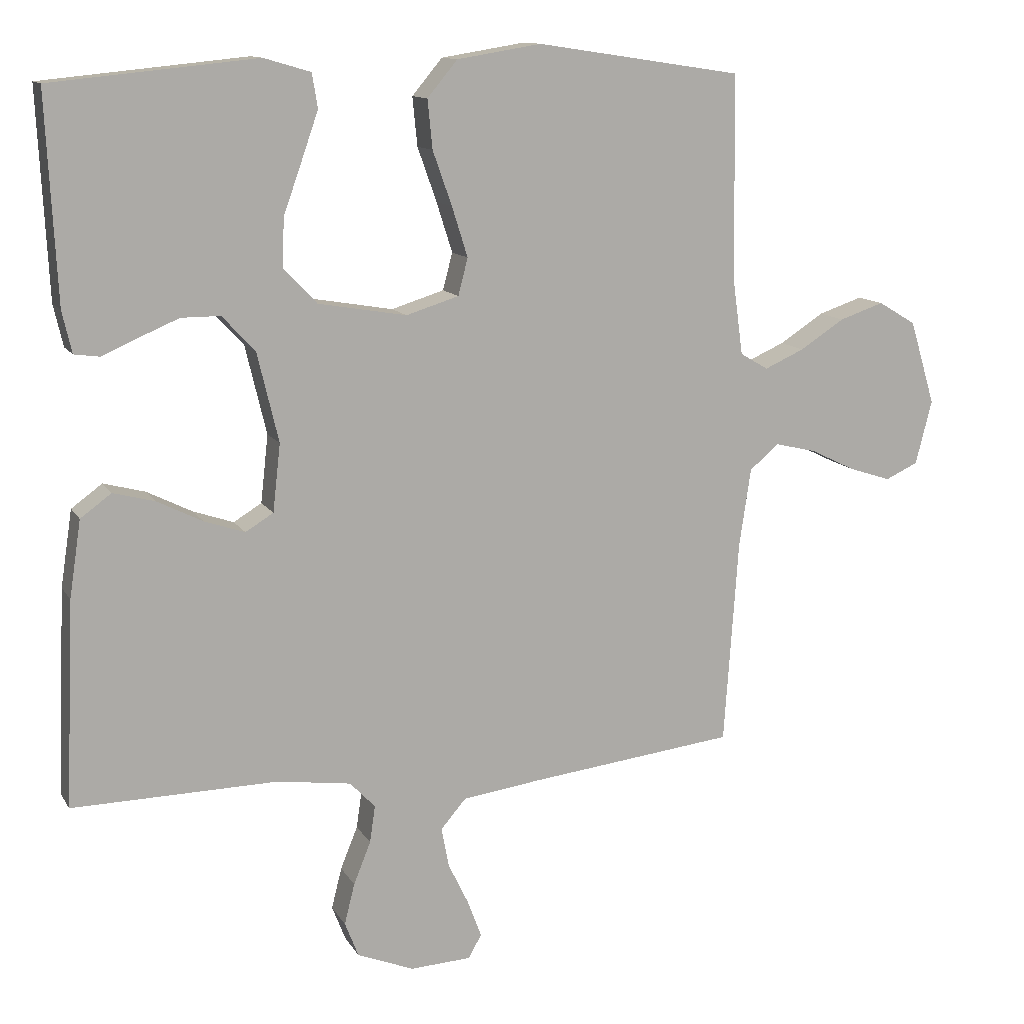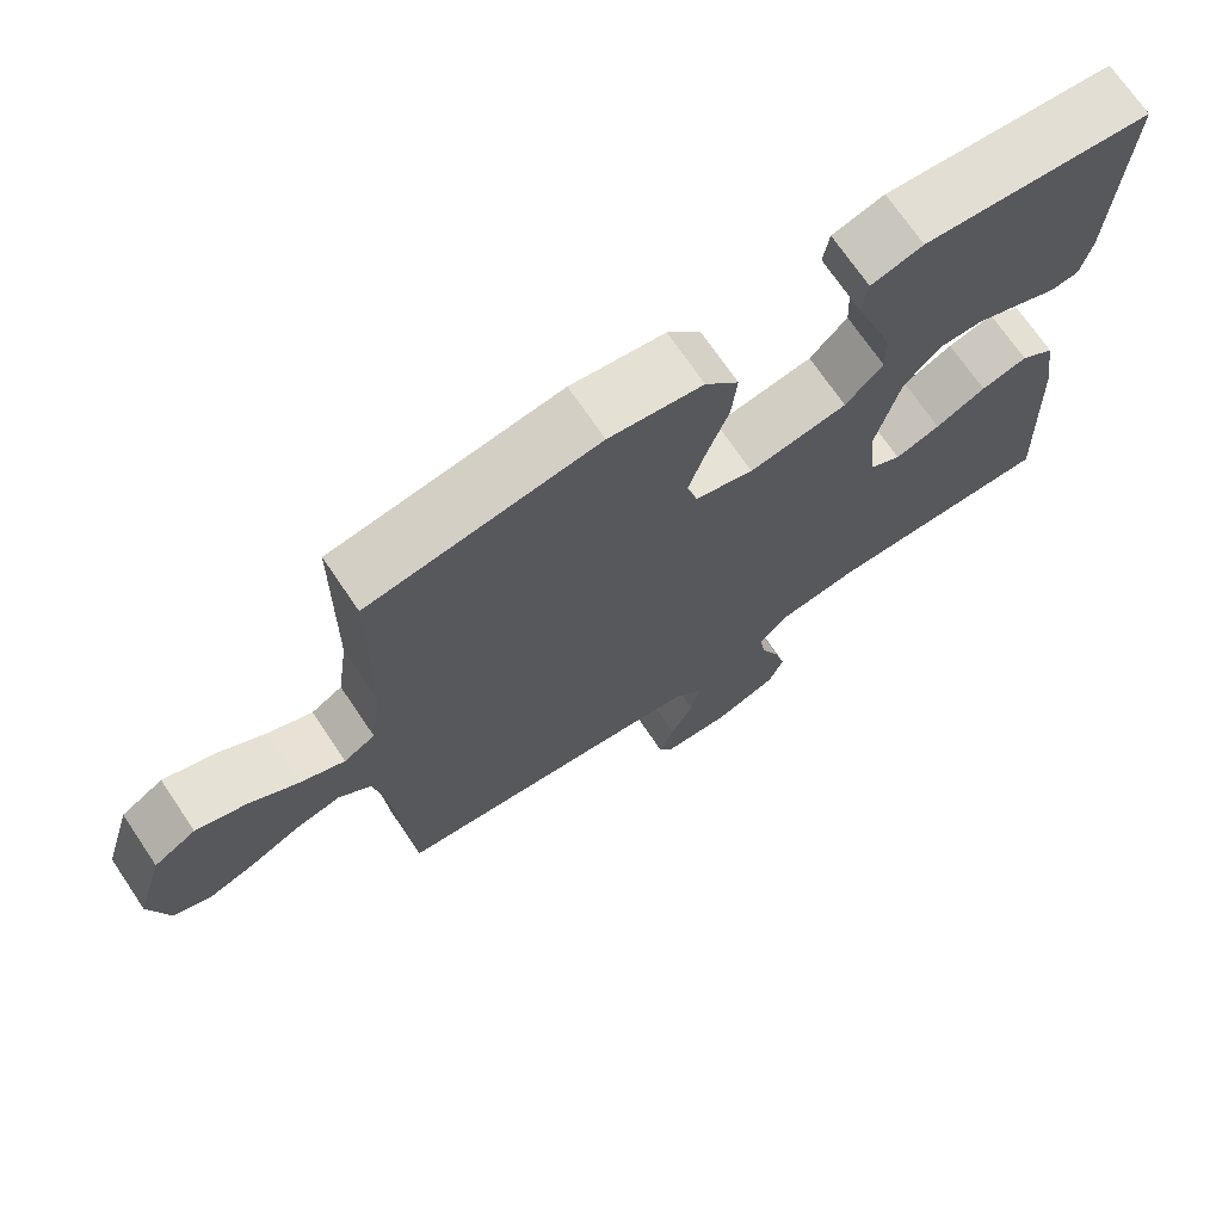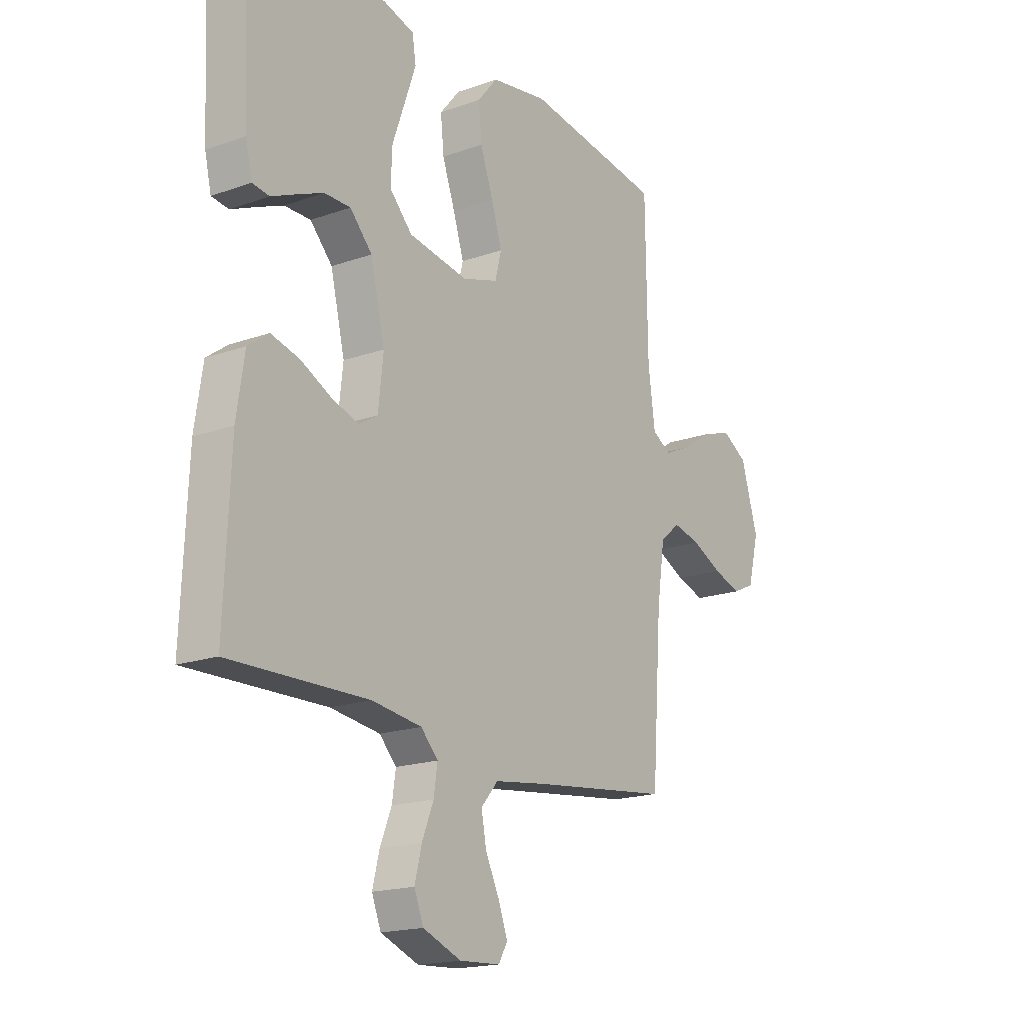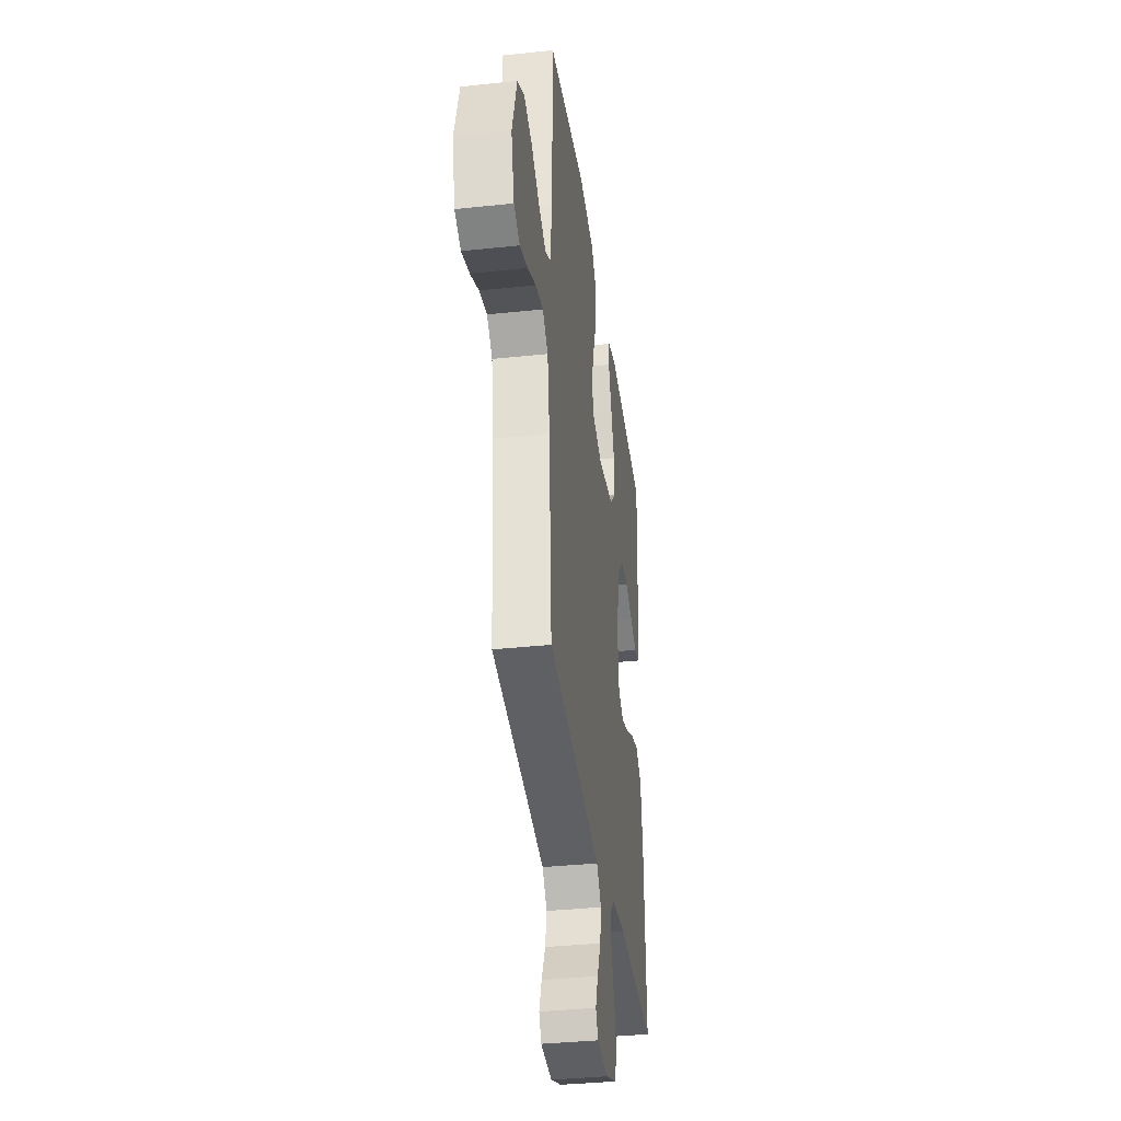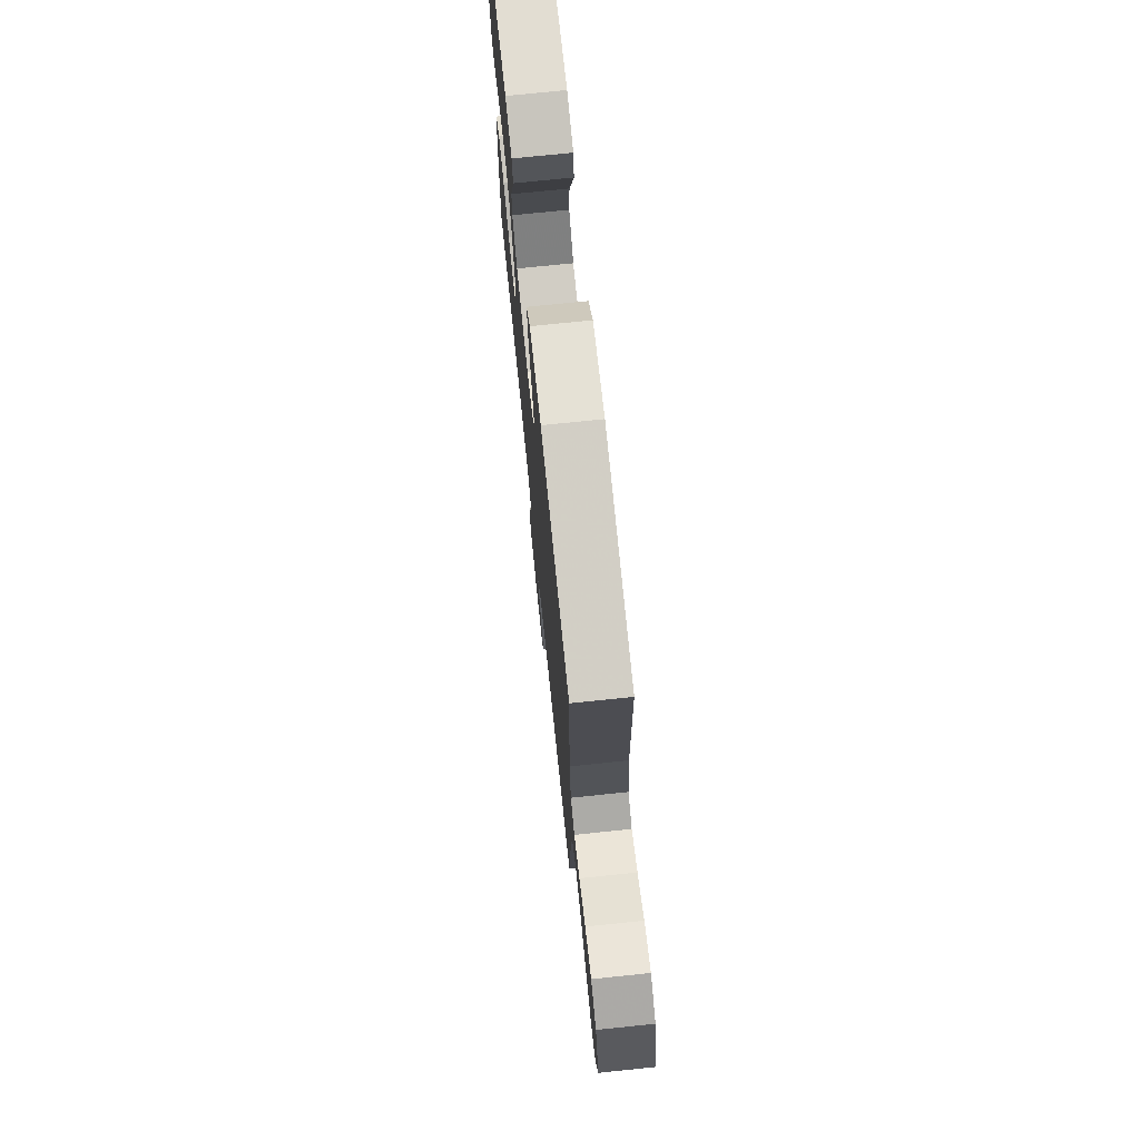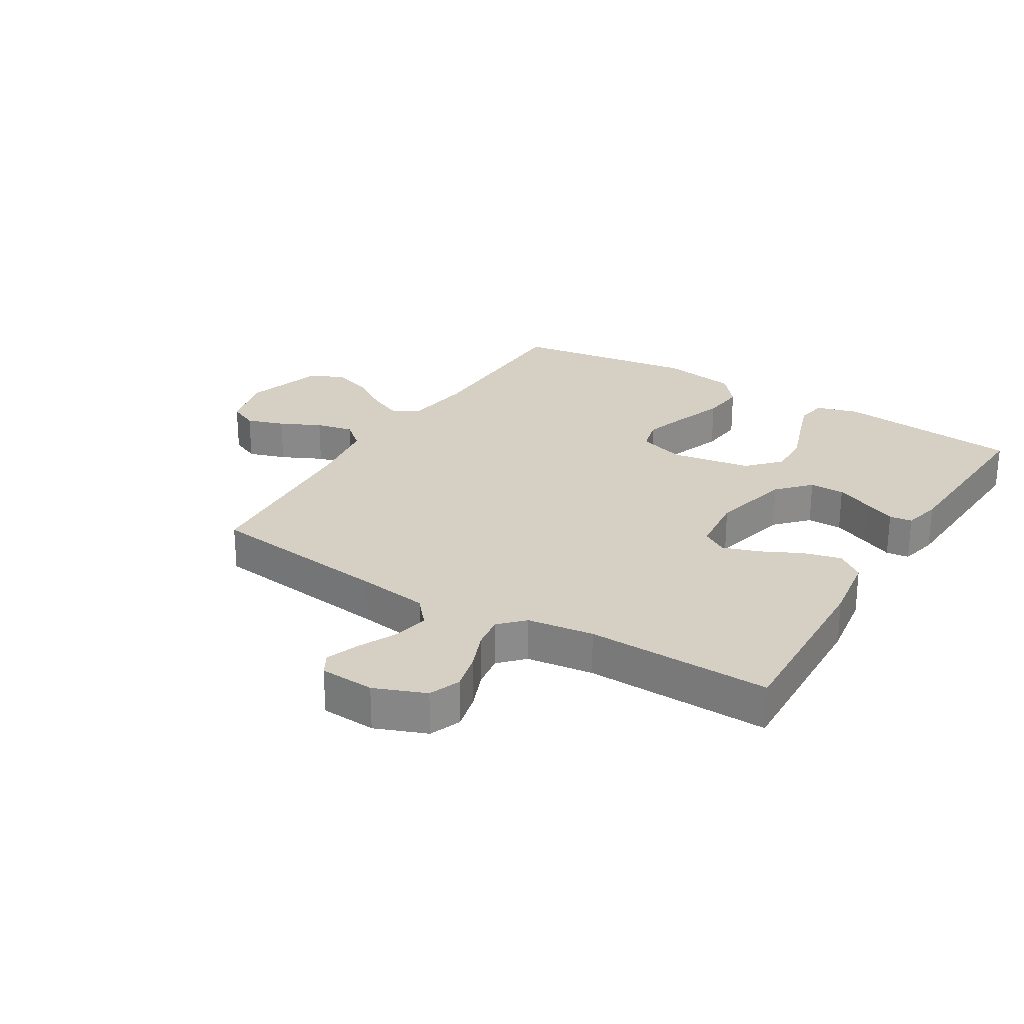
<metadata>
{"format":"obj","ext":"obj","renderer":"f3d","projection":"perspective","resolution":1024,"background":"white","views":[{"elev":12.1,"azim":-19.6,"up":"+Z"},{"elev":71.3,"azim":145.9,"up":"+Z"},{"elev":-18.0,"azim":-55.2,"up":"+Z"},{"elev":-36.6,"azim":97.9,"up":"+Z"},{"elev":73.8,"azim":84.1,"up":"+Z"},{"elev":26.0,"azim":-148.4,"up":"+Y"}]}
</metadata>
<code>
v -0.5 0.07 0.5
v -0.2 0.07 0.53
v -0.132 0.07 0.51
v -0.124 0.07 0.46
v -0.148 0.07 0.391
v -0.175 0.07 0.315
v -0.178 0.07 0.245
v -0.129 0.07 0.193
v 0 0.07 0.171
v 0.077 0.07 0.195
v 0.091 0.07 0.249
v 0.068 0.07 0.322
v 0.04 0.07 0.401
v 0.033 0.07 0.472
v 0.077 0.07 0.525
v 0.2 0.07 0.545
v 0.5 0.07 0.5
v 0.504 0.07 0.2
v 0.519 0.07 0.09
v 0.56 0.07 0.066
v 0.618 0.07 0.092
v 0.683 0.07 0.134
v 0.748 0.07 0.156
v 0.803 0.07 0.123
v 0.84 0.07 0
v 0.816 0.07 -0.094
v 0.768 0.07 -0.116
v 0.707 0.07 -0.096
v 0.641 0.07 -0.064
v 0.581 0.07 -0.05
v 0.538 0.07 -0.086
v 0.521 0.07 -0.2
v 0.5 0.07 -0.5
v 0.2 0.07 -0.536
v 0.084 0.07 -0.552
v 0.047 0.07 -0.595
v 0.058 0.07 -0.653
v 0.088 0.07 -0.715
v 0.108 0.07 -0.769
v 0.089 0.07 -0.803
v 0 0.07 -0.808
v -0.083 0.07 -0.775
v -0.103 0.07 -0.724
v -0.088 0.07 -0.664
v -0.063 0.07 -0.602
v -0.055 0.07 -0.548
v -0.092 0.07 -0.509
v -0.2 0.07 -0.494
v -0.5 0.07 -0.5
v -0.487 0.07 -0.2
v -0.47 0.07 -0.088
v -0.425 0.07 -0.055
v -0.364 0.07 -0.071
v -0.298 0.07 -0.104
v -0.239 0.07 -0.124
v -0.198 0.07 -0.099
v -0.187 0.07 0
v -0.218 0.07 0.13
v -0.266 0.07 0.182
v -0.323 0.07 0.182
v -0.382 0.07 0.157
v -0.434 0.07 0.134
v -0.471 0.07 0.139
v -0.485 0.07 0.2
v -0.5 0 0.5
v -0.2 0 0.53
v -0.132 0 0.51
v -0.124 0 0.46
v -0.148 0 0.391
v -0.175 0 0.315
v -0.178 0 0.245
v -0.129 0 0.193
v 0 0 0.171
v 0.077 0 0.195
v 0.091 0 0.249
v 0.068 0 0.322
v 0.04 0 0.401
v 0.033 0 0.472
v 0.077 0 0.525
v 0.2 0 0.545
v 0.5 0 0.5
v 0.504 0 0.2
v 0.519 0 0.09
v 0.56 0 0.066
v 0.618 0 0.092
v 0.683 0 0.134
v 0.748 0 0.156
v 0.803 0 0.123
v 0.84 0 0
v 0.816 0 -0.094
v 0.768 0 -0.116
v 0.707 0 -0.096
v 0.641 0 -0.064
v 0.581 0 -0.05
v 0.538 0 -0.086
v 0.521 0 -0.2
v 0.5 0 -0.5
v 0.2 0 -0.536
v 0.084 0 -0.552
v 0.047 0 -0.595
v 0.058 0 -0.653
v 0.088 0 -0.715
v 0.108 0 -0.769
v 0.089 0 -0.803
v 0 0 -0.808
v -0.083 0 -0.775
v -0.103 0 -0.724
v -0.088 0 -0.664
v -0.063 0 -0.602
v -0.055 0 -0.548
v -0.092 0 -0.509
v -0.2 0 -0.494
v -0.5 0 -0.5
v -0.487 0 -0.2
v -0.47 0 -0.088
v -0.425 0 -0.055
v -0.364 0 -0.071
v -0.298 0 -0.104
v -0.239 0 -0.124
v -0.198 0 -0.099
v -0.187 0 0
v -0.218 0 0.13
v -0.266 0 0.182
v -0.323 0 0.182
v -0.382 0 0.157
v -0.434 0 0.134
v -0.471 0 0.139
v -0.485 0 0.2
f 61 62 63 64
f 60 61 64 1
f 59 60 1 2
f 58 59 2 3
f 51 52 53 54
f 51 54 55
f 48 49 50 51
f 47 48 51 55
f 46 47 55 56
f 42 43 44 45
f 42 45 46
f 41 42 46
f 40 41 46
f 37 38 39 40
f 37 40 46 56
f 32 33 34
f 31 32 34 35
f 26 27 28 29
f 26 29 30
f 25 26 30
f 24 25 30
f 21 22 23 24
f 20 21 24 30
f 19 20 30 31
f 15 16 17 18
f 12 13 14 15
f 11 12 15 18
f 10 11 18 19
f 3 4 5 6
f 58 3 6
f 58 6 7
f 57 58 7 8
f 36 37 56 57
f 35 36 57 8
f 31 35 8 9
f 9 10 19 31
f 128 127 126 125
f 65 128 125 124
f 66 65 124 123
f 67 66 123 122
f 118 117 116 115
f 119 118 115
f 115 114 113 112
f 119 115 112 111
f 120 119 111 110
f 109 108 107 106
f 110 109 106
f 110 106 105
f 110 105 104
f 104 103 102 101
f 120 110 104 101
f 98 97 96
f 99 98 96 95
f 93 92 91 90
f 94 93 90
f 94 90 89
f 94 89 88
f 88 87 86 85
f 94 88 85 84
f 95 94 84 83
f 82 81 80 79
f 79 78 77 76
f 82 79 76 75
f 83 82 75 74
f 70 69 68 67
f 70 67 122
f 71 70 122
f 72 71 122 121
f 121 120 101 100
f 72 121 100 99
f 73 72 99 95
f 95 83 74 73
f 1 65 66 2
f 2 66 67 3
f 3 67 68 4
f 4 68 69 5
f 5 69 70 6
f 6 70 71 7
f 7 71 72 8
f 8 72 73 9
f 9 73 74 10
f 10 74 75 11
f 11 75 76 12
f 12 76 77 13
f 13 77 78 14
f 14 78 79 15
f 15 79 80 16
f 16 80 81 17
f 17 81 82 18
f 18 82 83 19
f 19 83 84 20
f 20 84 85 21
f 21 85 86 22
f 22 86 87 23
f 23 87 88 24
f 24 88 89 25
f 25 89 90 26
f 26 90 91 27
f 27 91 92 28
f 28 92 93 29
f 29 93 94 30
f 30 94 95 31
f 31 95 96 32
f 32 96 97 33
f 33 97 98 34
f 34 98 99 35
f 35 99 100 36
f 36 100 101 37
f 37 101 102 38
f 38 102 103 39
f 39 103 104 40
f 40 104 105 41
f 41 105 106 42
f 42 106 107 43
f 43 107 108 44
f 44 108 109 45
f 45 109 110 46
f 46 110 111 47
f 47 111 112 48
f 48 112 113 49
f 49 113 114 50
f 50 114 115 51
f 51 115 116 52
f 52 116 117 53
f 53 117 118 54
f 54 118 119 55
f 55 119 120 56
f 56 120 121 57
f 57 121 122 58
f 58 122 123 59
f 59 123 124 60
f 60 124 125 61
f 61 125 126 62
f 62 126 127 63
f 63 127 128 64
f 64 128 65 1

</code>
